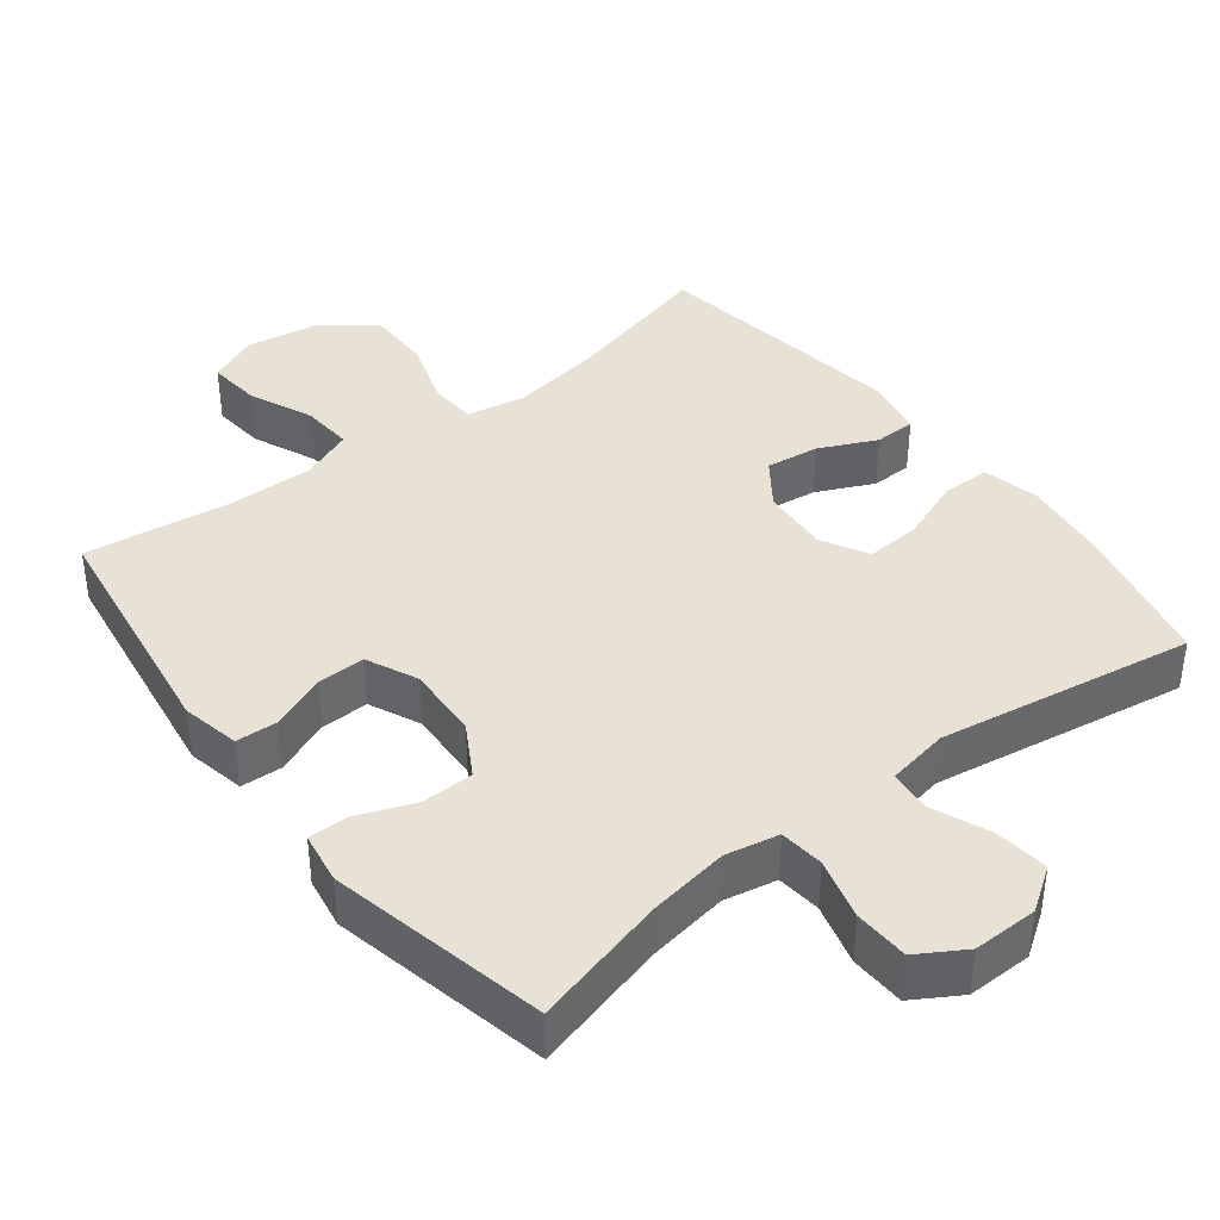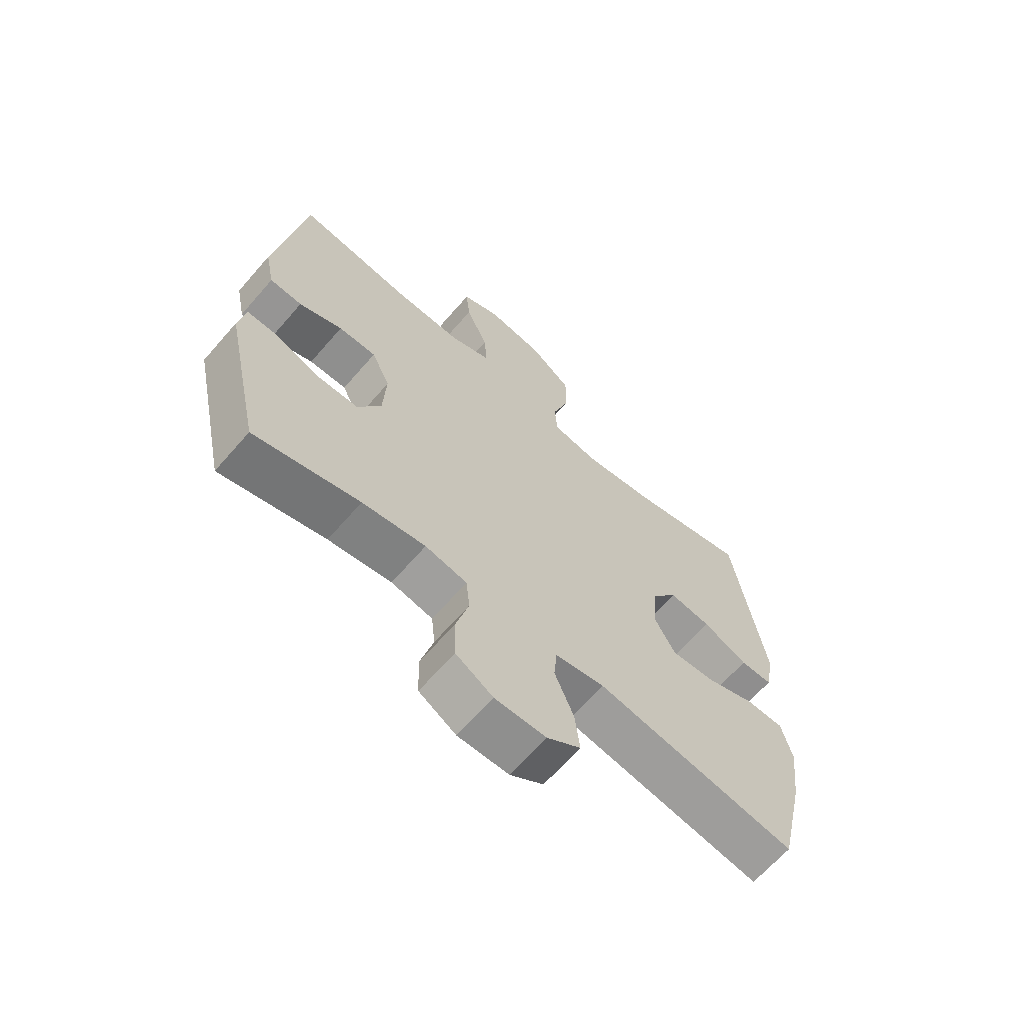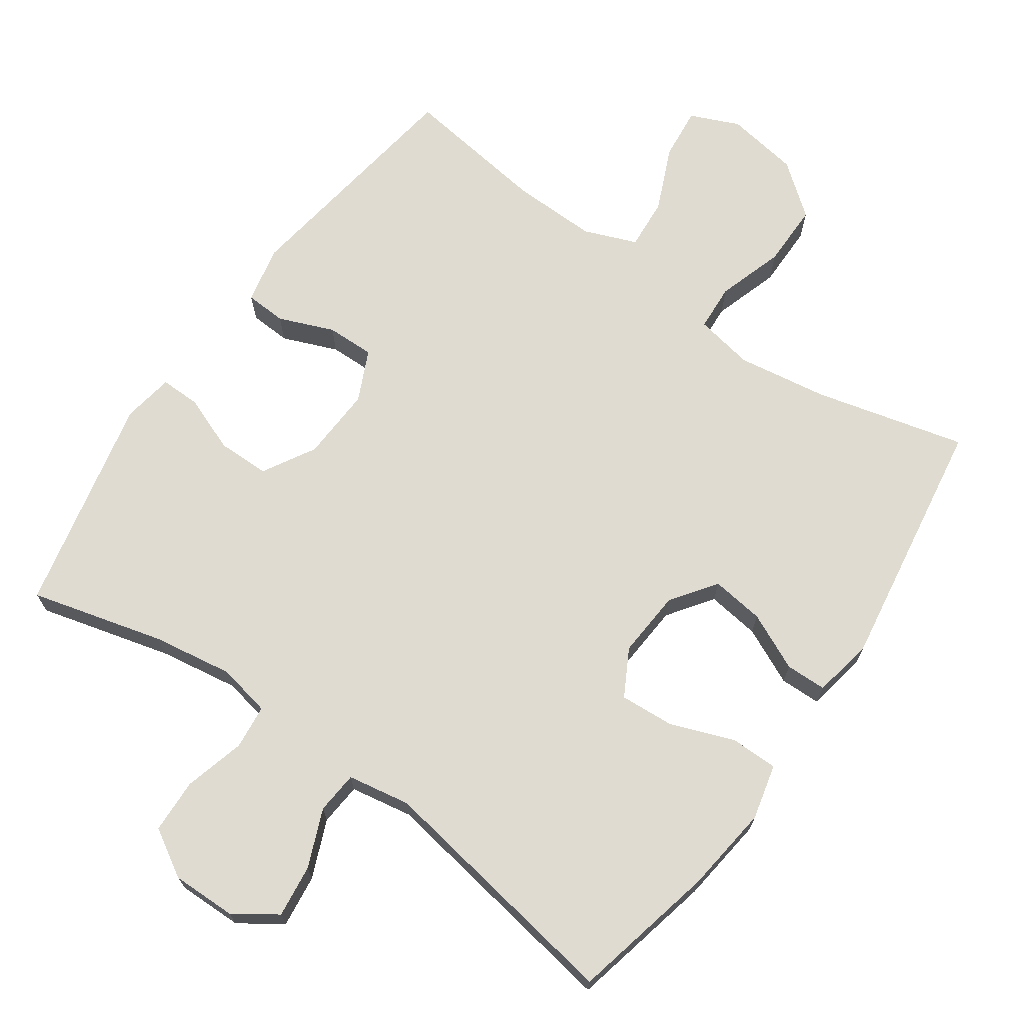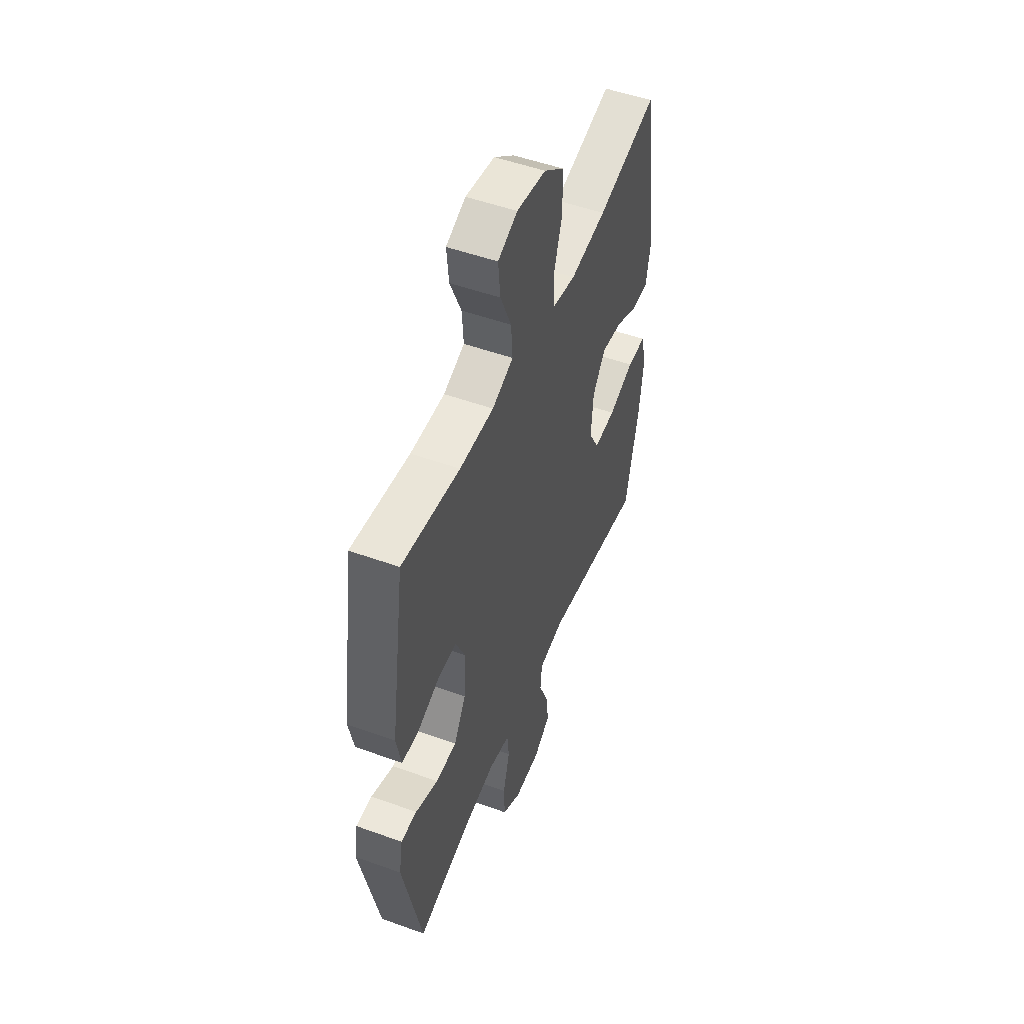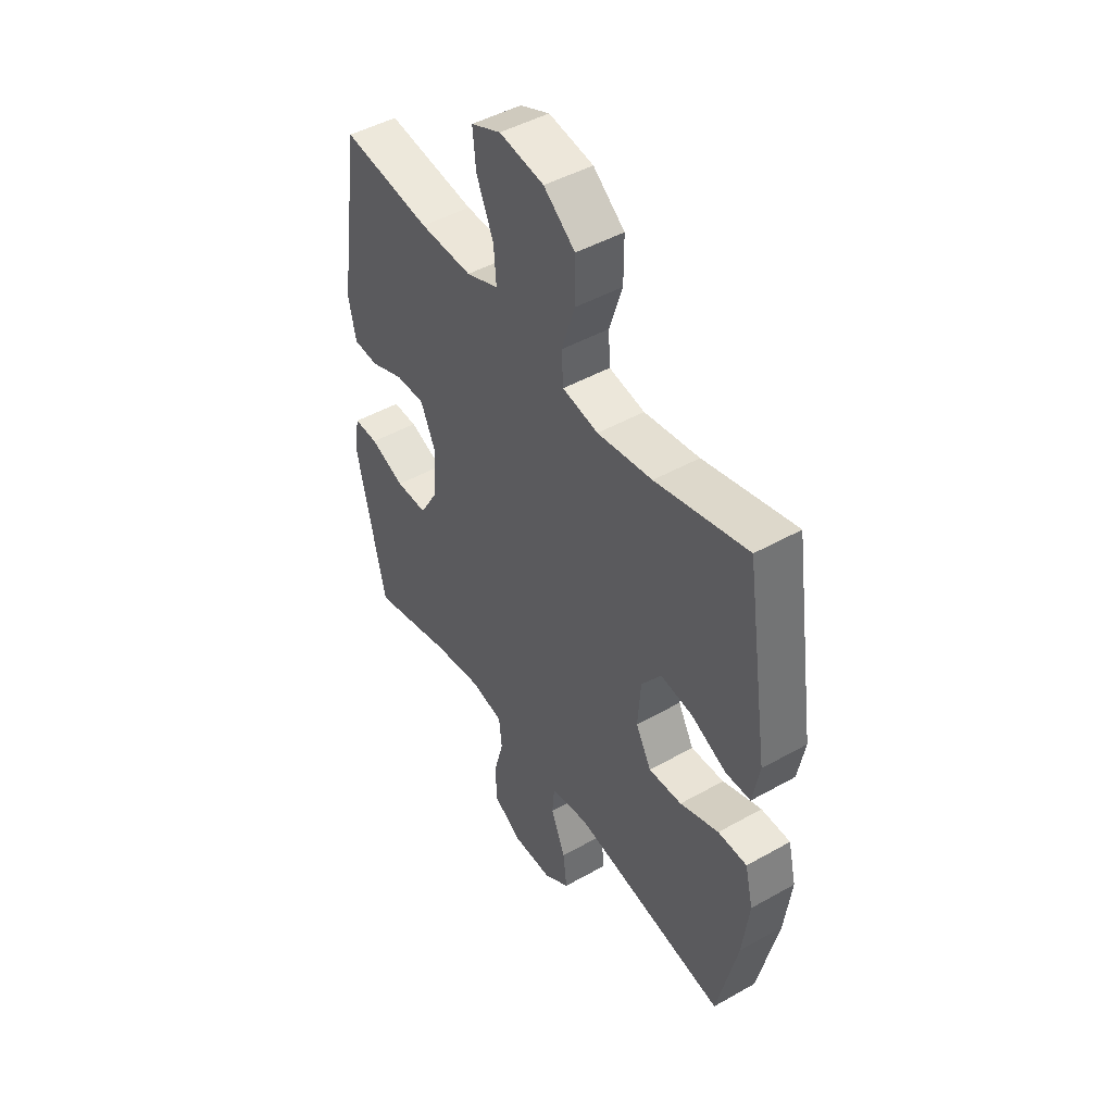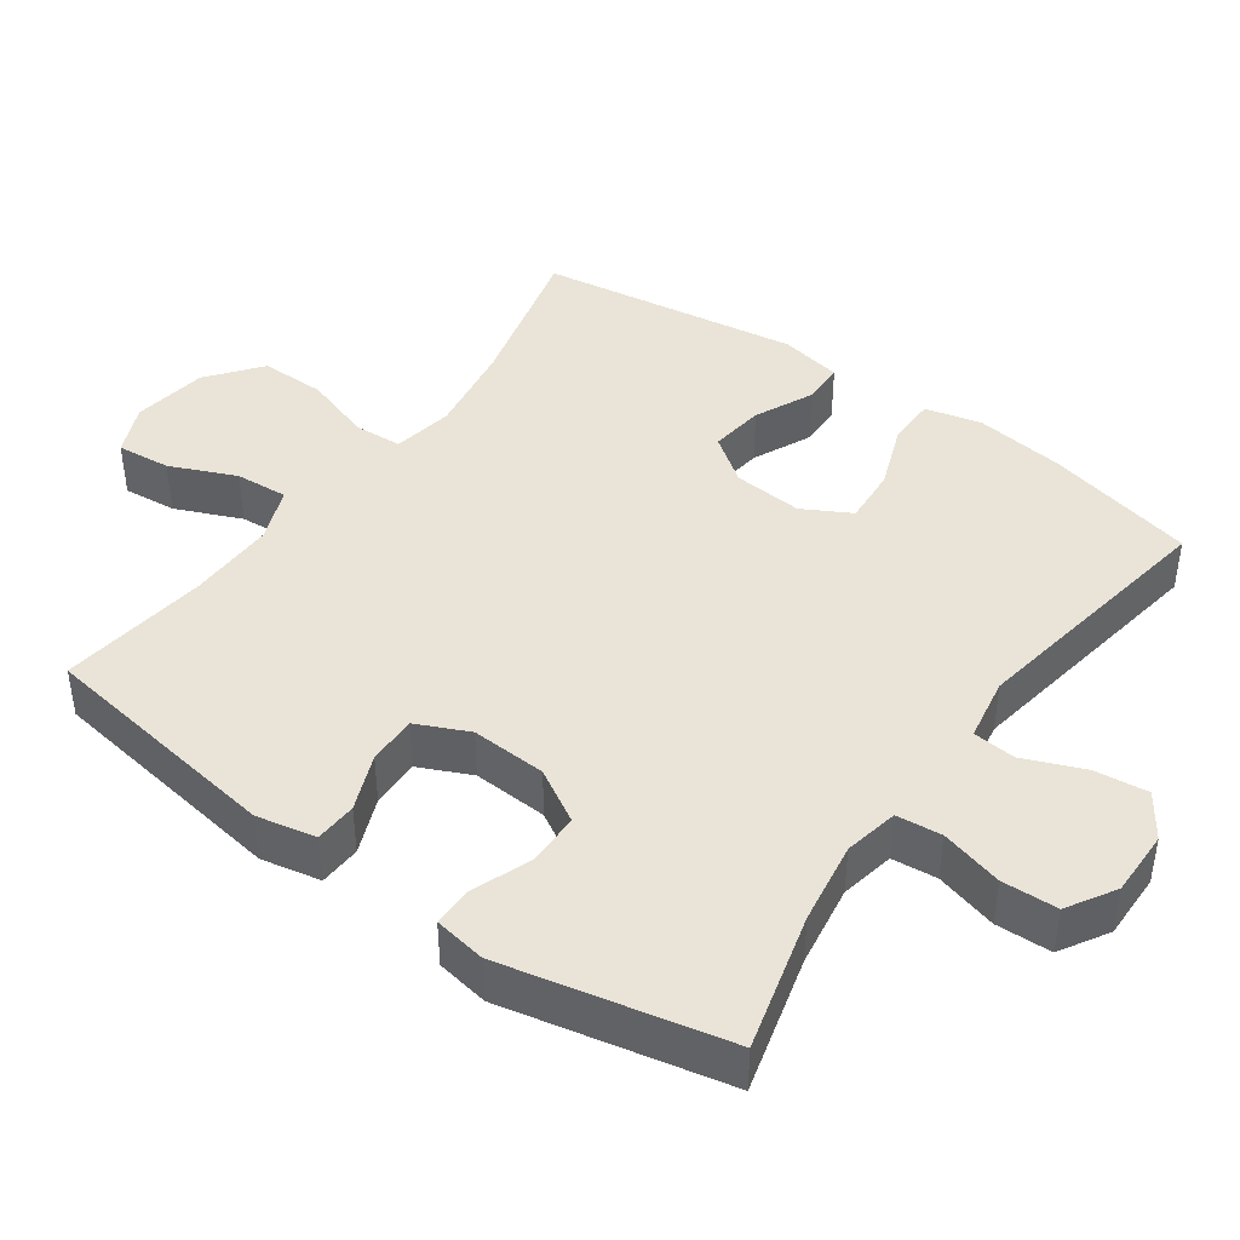
<metadata>
{"format":"obj","ext":"obj","renderer":"f3d","projection":"perspective","resolution":1024,"background":"white","views":[{"elev":40.1,"azim":142.2,"up":"+Y"},{"elev":-65.7,"azim":139.0,"up":"+Z"},{"elev":69.9,"azim":-145.0,"up":"+Y"},{"elev":51.0,"azim":111.5,"up":"+Z"},{"elev":46.6,"azim":-122.7,"up":"+Z"},{"elev":43.2,"azim":125.5,"up":"+Y"}]}
</metadata>
<code>
o path142
v 0.2929 0.0375 0.4624
v 0.1706 0.0375 0.4595
v 0.09509 0.0375 0.4891
v 0.1005 0.0375 0.5625
v 0.1403 0.0375 0.6541
v 0.1477 0.0375 0.7292
v 0.07783 0.0375 0.7595
v -0.02631 0.0375 0.7431
v -0.09985 0.0375 0.6848
v -0.09958 0.0375 0.5942
v -0.0689 0.0375 0.4991
v -0.07289 0.0375 0.4324
v -0.1567 0.0375 0.417
v -0.2855 0.0375 0.4366
v -0.5011 0.0375 0.4905
v -0.5563 0.0375 0.1281
v -0.5404 0.0375 0.04133
v -0.4818 0.0375 0.04017
v -0.4006 0.0375 0.07821
v -0.3248 0.0375 0.08816
v -0.2789 0.0375 0.02439
v -0.2716 0.0375 -0.07212
v -0.308 0.0375 -0.1387
v -0.3861 0.0375 -0.1337
v -0.477 0.0375 -0.09976
v -0.5449 0.0375 -0.1003
v -0.5638 0.0375 -0.1794
v -0.5484 0.0375 -0.3032
v -0.5011 0.0375 -0.5114
v -0.1385 0.0375 -0.4512
v -0.04938 0.0375 -0.4668
v -0.04399 0.0375 -0.5271
v -0.07799 0.0375 -0.6102
v -0.08683 0.0375 -0.6852
v -0.02629 0.0375 -0.7265
v 0.06634 0.0375 -0.7276
v 0.1334 0.0375 -0.6871
v 0.1364 0.0375 -0.6094
v 0.1128 0.0375 -0.5222
v 0.1193 0.0375 -0.4589
v 0.195 0.0375 -0.4436
v 0.3097 0.0375 -0.4615
v 0.5006 0.0375 -0.5114
v 0.5678 0.0375 -0.2006
v 0.5555 0.0375 -0.1274
v 0.4985 0.0375 -0.1283
v 0.4178 0.0375 -0.1595
v 0.3434 0.0375 -0.1589
v 0.3004 0.0375 -0.08484
v 0.295 0.0375 0.02023
v 0.3285 0.0375 0.09307
v 0.3971 0.0375 0.09184
v 0.4759 0.0375 0.06027
v 0.5347 0.0375 0.06351
v 0.5518 0.0375 0.1467
v 0.5006 0.0375 0.4905
v 0.2929 -0.0375 0.4624
v 0.1706 -0.0375 0.4595
v 0.09509 -0.0375 0.4891
v 0.1005 -0.0375 0.5625
v 0.1403 -0.0375 0.6541
v 0.1477 -0.0375 0.7292
v 0.07783 -0.0375 0.7595
v -0.02631 -0.0375 0.7431
v -0.09985 -0.0375 0.6848
v -0.09958 -0.0375 0.5942
v -0.0689 -0.0375 0.4991
v -0.07289 -0.0375 0.4324
v -0.1567 -0.0375 0.417
v -0.2855 -0.0375 0.4366
v -0.5011 -0.0375 0.4905
v -0.5563 -0.0375 0.1281
v -0.5404 -0.0375 0.04133
v -0.4818 -0.0375 0.04017
v -0.4006 -0.0375 0.07821
v -0.3248 -0.0375 0.08816
v -0.2789 -0.0375 0.02439
v -0.2716 -0.0375 -0.07212
v -0.308 -0.0375 -0.1387
v -0.3861 -0.0375 -0.1337
v -0.477 -0.0375 -0.09976
v -0.5449 -0.0375 -0.1003
v -0.5638 -0.0375 -0.1794
v -0.5484 -0.0375 -0.3032
v -0.5011 -0.0375 -0.5114
v -0.1385 -0.0375 -0.4512
v -0.04938 -0.0375 -0.4668
v -0.04399 -0.0375 -0.5271
v -0.07799 -0.0375 -0.6102
v -0.08683 -0.0375 -0.6852
v -0.02629 -0.0375 -0.7265
v 0.06634 -0.0375 -0.7276
v 0.1334 -0.0375 -0.6871
v 0.1364 -0.0375 -0.6094
v 0.1128 -0.0375 -0.5222
v 0.1193 -0.0375 -0.4589
v 0.195 -0.0375 -0.4436
v 0.3097 -0.0375 -0.4615
v 0.5006 -0.0375 -0.5114
v 0.5678 -0.0375 -0.2006
v 0.5555 -0.0375 -0.1274
v 0.4985 -0.0375 -0.1283
v 0.4178 -0.0375 -0.1595
v 0.3434 -0.0375 -0.1589
v 0.3004 -0.0375 -0.08484
v 0.295 -0.0375 0.02023
v 0.3285 -0.0375 0.09307
v 0.3971 -0.0375 0.09184
v 0.4759 -0.0375 0.06027
v 0.5347 -0.0375 0.06351
v 0.5518 -0.0375 0.1467
v 0.5006 -0.0375 0.4905
v 0.5678 0.0375 -0.2006
v 0.5555 0.0375 -0.1274
v 0.5555 0.0375 -0.1274
v 0.4985 0.0375 -0.1283
v 0.5347 0.0375 0.06351
v 0.5347 0.0375 0.06351
v 0.5518 0.0375 0.1467
v 0.4759 0.0375 0.06027
v 0.5006 0.0375 -0.5114
v 0.5006 0.0375 -0.5114
v 0.5006 0.0375 0.4905
v 0.5006 0.0375 0.4905
v 0.4178 0.0375 -0.1595
v 0.3971 0.0375 0.09184
v 0.3434 0.0375 -0.1589
v 0.3097 0.0375 -0.4615
v 0.2929 0.0375 0.4624
v 0.3285 0.0375 0.09307
v 0.3285 0.0375 0.09307
v 0.3004 0.0375 -0.08484
v 0.295 0.0375 0.02023
v 0.195 0.0375 -0.4436
v 0.1706 0.0375 0.4595
v 0.1193 0.0375 -0.4589
v 0.1193 0.0375 -0.4589
v 0.09509 0.0375 0.4891
v 0.09509 0.0375 0.4891
v 0.1403 0.0375 0.6541
v 0.1477 0.0375 0.7292
v 0.1477 0.0375 0.7292
v 0.07783 0.0375 0.7595
v 0.1005 0.0375 0.5625
v 0.1334 0.0375 -0.6871
v 0.1364 0.0375 -0.6094
v 0.1128 0.0375 -0.5222
v 0.06634 0.0375 -0.7276
v -0.02631 0.0375 0.7431
v -0.02629 0.0375 -0.7265
v -0.08683 0.0375 -0.6852
v -0.08683 0.0375 -0.6852
v -0.09985 0.0375 0.6848
v -0.07799 0.0375 -0.6102
v -0.04399 0.0375 -0.5271
v -0.04938 0.0375 -0.4668
v -0.04938 0.0375 -0.4668
v -0.1385 0.0375 -0.4512
v -0.0689 0.0375 0.4991
v -0.07289 0.0375 0.4324
v -0.07289 0.0375 0.4324
v -0.09958 0.0375 0.5942
v -0.1567 0.0375 0.417
v -0.2855 0.0375 0.4366
v -0.2716 0.0375 -0.07212
v -0.308 0.0375 -0.1387
v -0.308 0.0375 -0.1387
v -0.2789 0.0375 0.02439
v -0.3248 0.0375 0.08816
v -0.3248 0.0375 0.08816
v -0.3861 0.0375 -0.1337
v -0.4006 0.0375 0.07821
v -0.477 0.0375 -0.09976
v -0.5011 0.0375 -0.5114
v -0.5011 0.0375 -0.5114
v -0.4818 0.0375 0.04017
v -0.5011 0.0375 0.4905
v -0.5011 0.0375 0.4905
v -0.5449 0.0375 -0.1003
v -0.5449 0.0375 -0.1003
v -0.5404 0.0375 0.04133
v -0.5404 0.0375 0.04133
v -0.5484 0.0375 -0.3032
v -0.5563 0.0375 0.1281
v -0.5638 0.0375 -0.1794
v 0.5678 -0.0375 -0.2006
v 0.5555 -0.0375 -0.1274
v 0.5555 -0.0375 -0.1274
v 0.4985 -0.0375 -0.1283
v 0.5347 -0.0375 0.06351
v 0.5347 -0.0375 0.06351
v 0.5518 -0.0375 0.1467
v 0.4759 -0.0375 0.06027
v 0.5006 -0.0375 -0.5114
v 0.5006 -0.0375 -0.5114
v 0.5006 -0.0375 0.4905
v 0.5006 -0.0375 0.4905
v 0.4178 -0.0375 -0.1595
v 0.3971 -0.0375 0.09184
v 0.3434 -0.0375 -0.1589
v 0.3097 -0.0375 -0.4615
v 0.2929 -0.0375 0.4624
v 0.3285 -0.0375 0.09307
v 0.3285 -0.0375 0.09307
v 0.3004 -0.0375 -0.08484
v 0.295 -0.0375 0.02023
v 0.195 -0.0375 -0.4436
v 0.1706 -0.0375 0.4595
v 0.1193 -0.0375 -0.4589
v 0.1193 -0.0375 -0.4589
v 0.09509 -0.0375 0.4891
v 0.09509 -0.0375 0.4891
v 0.1403 -0.0375 0.6541
v 0.1477 -0.0375 0.7292
v 0.1477 -0.0375 0.7292
v 0.07783 -0.0375 0.7595
v 0.1005 -0.0375 0.5625
v 0.1334 -0.0375 -0.6871
v 0.1364 -0.0375 -0.6094
v 0.1128 -0.0375 -0.5222
v 0.06634 -0.0375 -0.7276
v -0.02631 -0.0375 0.7431
v -0.02629 -0.0375 -0.7265
v -0.08683 -0.0375 -0.6852
v -0.08683 -0.0375 -0.6852
v -0.09985 -0.0375 0.6848
v -0.07799 -0.0375 -0.6102
v -0.04399 -0.0375 -0.5271
v -0.04938 -0.0375 -0.4668
v -0.04938 -0.0375 -0.4668
v -0.1385 -0.0375 -0.4512
v -0.0689 -0.0375 0.4991
v -0.07289 -0.0375 0.4324
v -0.07289 -0.0375 0.4324
v -0.09958 -0.0375 0.5942
v -0.1567 -0.0375 0.417
v -0.2855 -0.0375 0.4366
v -0.2716 -0.0375 -0.07212
v -0.308 -0.0375 -0.1387
v -0.308 -0.0375 -0.1387
v -0.2789 -0.0375 0.02439
v -0.3248 -0.0375 0.08816
v -0.3248 -0.0375 0.08816
v -0.3861 -0.0375 -0.1337
v -0.4006 -0.0375 0.07821
v -0.477 -0.0375 -0.09976
v -0.5011 -0.0375 -0.5114
v -0.5011 -0.0375 -0.5114
v -0.4818 -0.0375 0.04017
v -0.5011 -0.0375 0.4905
v -0.5011 -0.0375 0.4905
v -0.5449 -0.0375 -0.1003
v -0.5449 -0.0375 -0.1003
v -0.5404 -0.0375 0.04133
v -0.5404 -0.0375 0.04133
v -0.5484 -0.0375 -0.3032
v -0.5563 -0.0375 0.1281
v -0.5638 -0.0375 -0.1794
f 249 257 254
f 213 222 217
f 223 227 224
f 237 242 236
f 231 238 239
f 205 238 229
f 211 233 208
f 202 199 192
f 189 186 187
f 257 237 250
f 186 198 194
f 235 222 226
f 220 228 219
f 208 203 202
f 200 205 207
f 202 203 199
f 229 238 231
f 206 233 241
f 198 200 201
f 208 233 203
f 201 200 207
f 245 257 249
f 217 232 211
f 207 205 209
f 221 227 223
f 219 221 218
f 232 217 235
f 206 238 205
f 205 229 209
f 209 229 220
f 257 245 237
f 256 239 244
f 228 227 219
f 241 236 242
f 220 229 228
f 216 222 213
f 211 232 233
f 231 256 247
f 235 217 222
f 219 227 221
f 198 201 194
f 193 192 199
f 214 216 213
f 196 202 192
f 258 244 246
f 233 236 241
f 190 192 193
f 203 233 206
f 256 244 258
f 242 237 245
f 241 238 206
f 198 186 189
f 231 239 256
f 258 246 252
f 44 115 188 100
f 45 46 102 101
f 118 55 111 191
f 53 54 110 109
f 122 44 100 195
f 55 124 197 111
f 46 47 103 102
f 52 53 109 108
f 47 48 104 103
f 42 43 99 98
f 56 1 57 112
f 131 52 108 204
f 48 49 105 104
f 50 51 107 106
f 41 42 98 97
f 49 50 106 105
f 1 2 58 57
f 137 41 97 210
f 2 139 212 58
f 5 142 215 61
f 6 7 63 62
f 4 5 61 60
f 37 38 94 93
f 38 39 95 94
f 36 37 93 92
f 39 40 96 95
f 3 4 60 59
f 7 8 64 63
f 35 36 92 91
f 152 35 91 225
f 8 9 65 64
f 33 34 90 89
f 32 33 89 88
f 157 32 88 230
f 30 31 87 86
f 11 161 234 67
f 10 11 67 66
f 9 10 66 65
f 12 13 69 68
f 13 14 70 69
f 22 167 240 78
f 21 22 78 77
f 170 21 77 243
f 23 24 80 79
f 19 20 76 75
f 24 25 81 80
f 175 30 86 248
f 18 19 75 74
f 14 178 251 70
f 25 180 253 81
f 182 18 74 255
f 28 29 85 84
f 16 17 73 72
f 15 16 72 71
f 27 28 84 83
f 26 27 83 82
f 176 181 184
f 140 144 149
f 150 151 154
f 164 163 169
f 158 166 165
f 132 156 165
f 138 135 160
f 129 119 126
f 116 114 113
f 184 177 164
f 113 121 125
f 162 153 149
f 147 146 155
f 135 129 130
f 127 134 132
f 129 126 130
f 156 158 165
f 133 168 160
f 125 128 127
f 135 130 160
f 128 134 127
f 172 176 184
f 144 138 159
f 134 136 132
f 148 150 154
f 146 145 148
f 159 162 144
f 133 132 165
f 132 136 156
f 136 147 156
f 184 164 172
f 183 171 166
f 155 146 154
f 168 169 163
f 147 155 156
f 143 140 149
f 138 160 159
f 158 174 183
f 162 149 144
f 146 148 154
f 125 121 128
f 120 126 119
f 141 140 143
f 123 119 129
f 185 173 171
f 160 168 163
f 117 120 119
f 130 133 160
f 183 185 171
f 169 172 164
f 168 133 165
f 125 116 113
f 158 183 166
f 185 179 173

</code>
